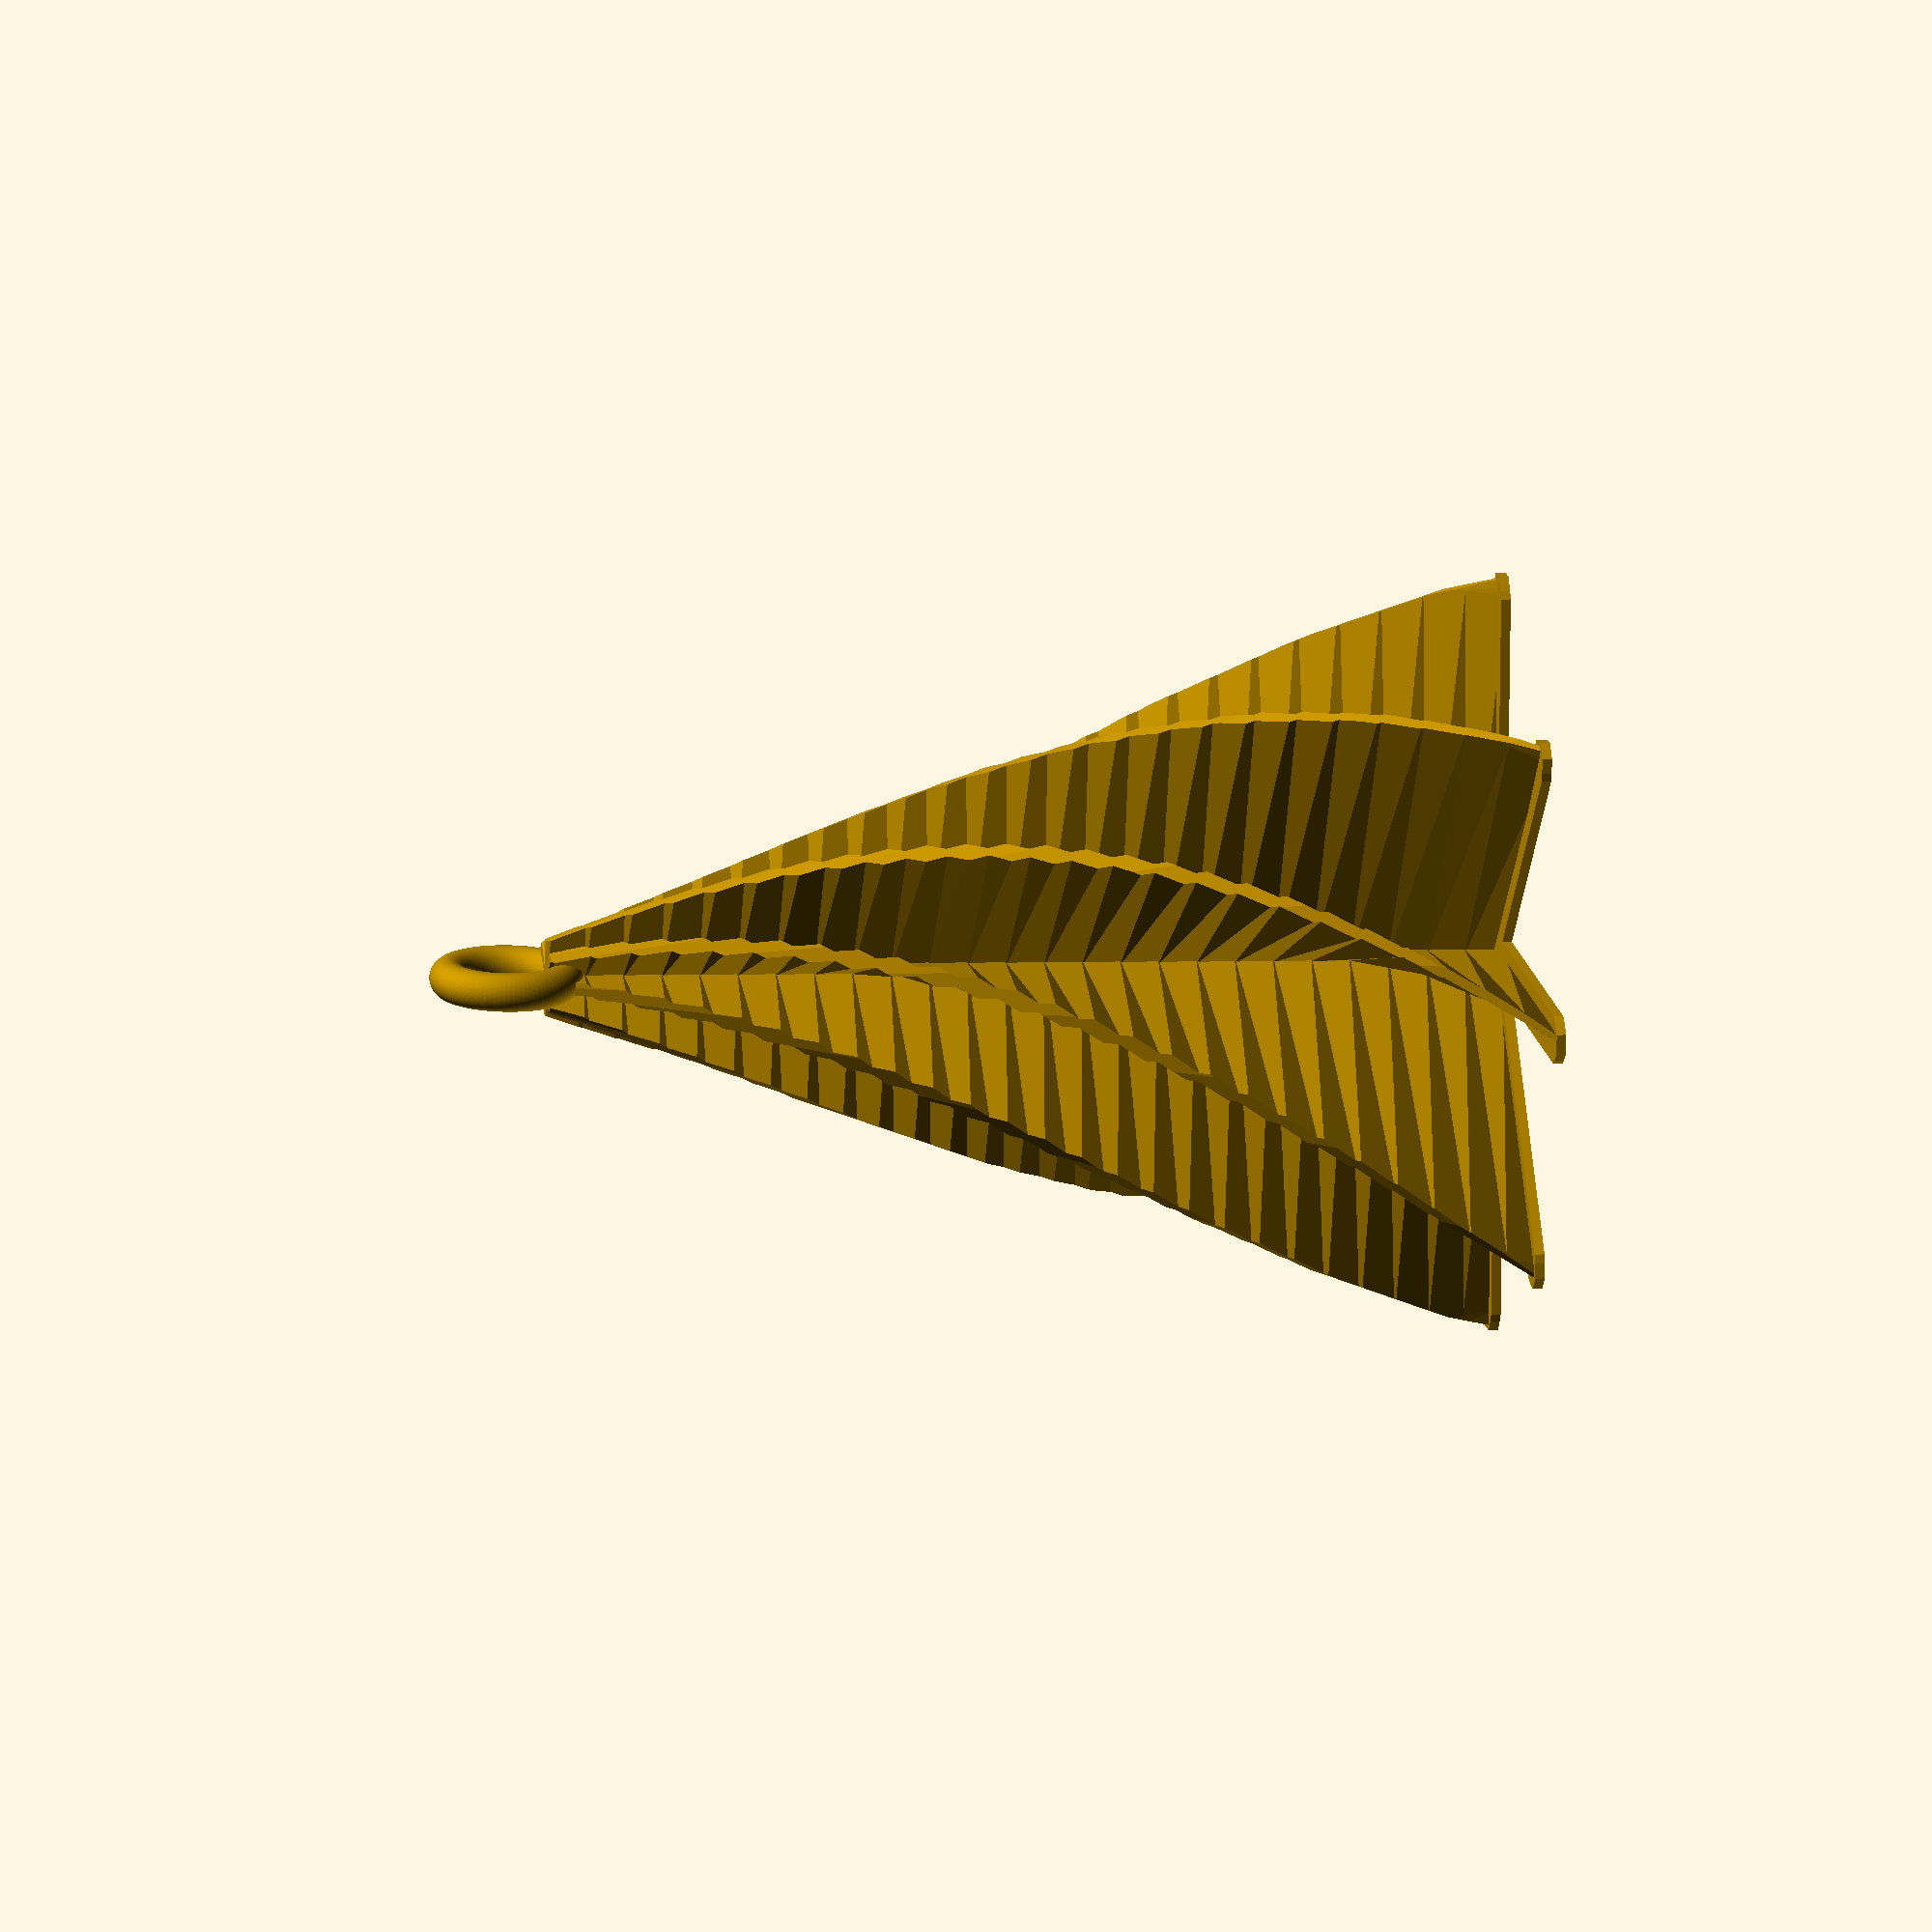
<openscad>
//Number of "twigs"
number=8; //[2:20]

//Tree diameter at base [mm]
base_diameter=40; //[20:200]

//Tree height [mm]
height=50;	//[10:200]

//Wall thickness
wall=0.5; //[0.25:thin (0.25 mm),0.5:standard (0.5 mm),1:thick (1 mm)]

//Twist angle [°] (>180 will be hard to print)
twist=90; //[0:360]

//Turning direction
direction=-1; //[-1:counterclockwise,1:clockwise]

//Add hanger
hanger=2; //[0:none,1:make hole in top,2:add ring on top]

baseplate=1; //[1:small,2:full circle]


difference () {
	tree(number=number,radius=base_diameter/2,height=height,wall=wall,twist=twist,dir=direction);
	
	if (hanger==1) {
		for (i=[0,90]) {
			translate ([0,0,height*0.94])
			rotate ([90,0,i])
			scale ([1,2,1])
			cylinder (r=radius*0.025,h=10,$fn=25,center=true);
		}
	}
}

if (hanger==2) {
	translate([0,0,height+2])
	rotate([90,0,0])
	scale([1,1,1])
	rotate_extrude(convexity = 10, $fn = 100)
	translate([3, 0, 0])
	circle(r = 1, $fn = 100);	
}



module tree (number=6,radius=30,height=100,wall=0.5,twist=-90,direction=direction) {

points=[[wall*0.5,0],[wall*0.5,radius-1],[wall*0.4,radius-0.6],[wall*0.2,radius],[0,radius],[wall*-0.2,radius],[wall*-0.4,radius-0.6],[wall*-0.5,radius-1],[wall*-0.5,0]];

intersection () {

for (i=[1:number]) {
	rotate ([0,0,i*360/number])
	linear_extrude($fn=100,height = height,  convexity = 10, twist = twist*direction)
	polygon( points);
}
	cylinder (r1=radius,r2=2,h=height);
}

//Baseplate
	if (baseplate==1) {
		for (i=[1:number]) {
			rotate ([0,0,i*360/number])
			linear_extrude($fn=100,height = 0.5,  convexity = 10)
			scale ([5,1,1])
			polygon(points);
		}
	}

	if (baseplate==2) {
		cylinder (r=radius,height=0.5,$fn=100);
	}

}




</openscad>
<views>
elev=350.7 azim=184.7 roll=80.4 proj=o view=wireframe
</views>
